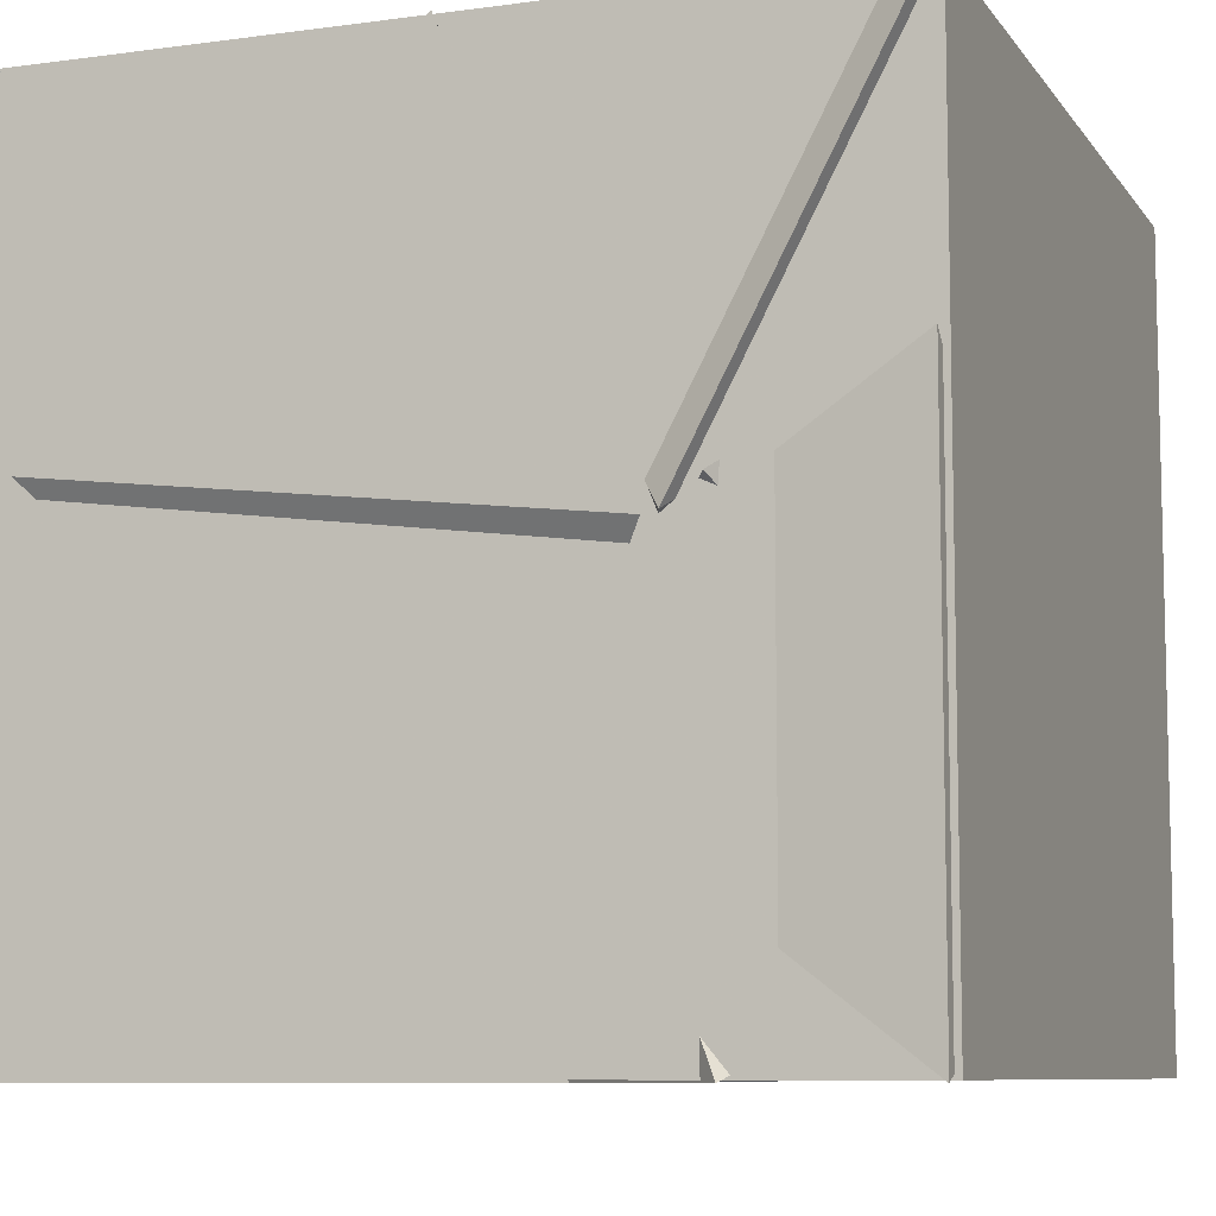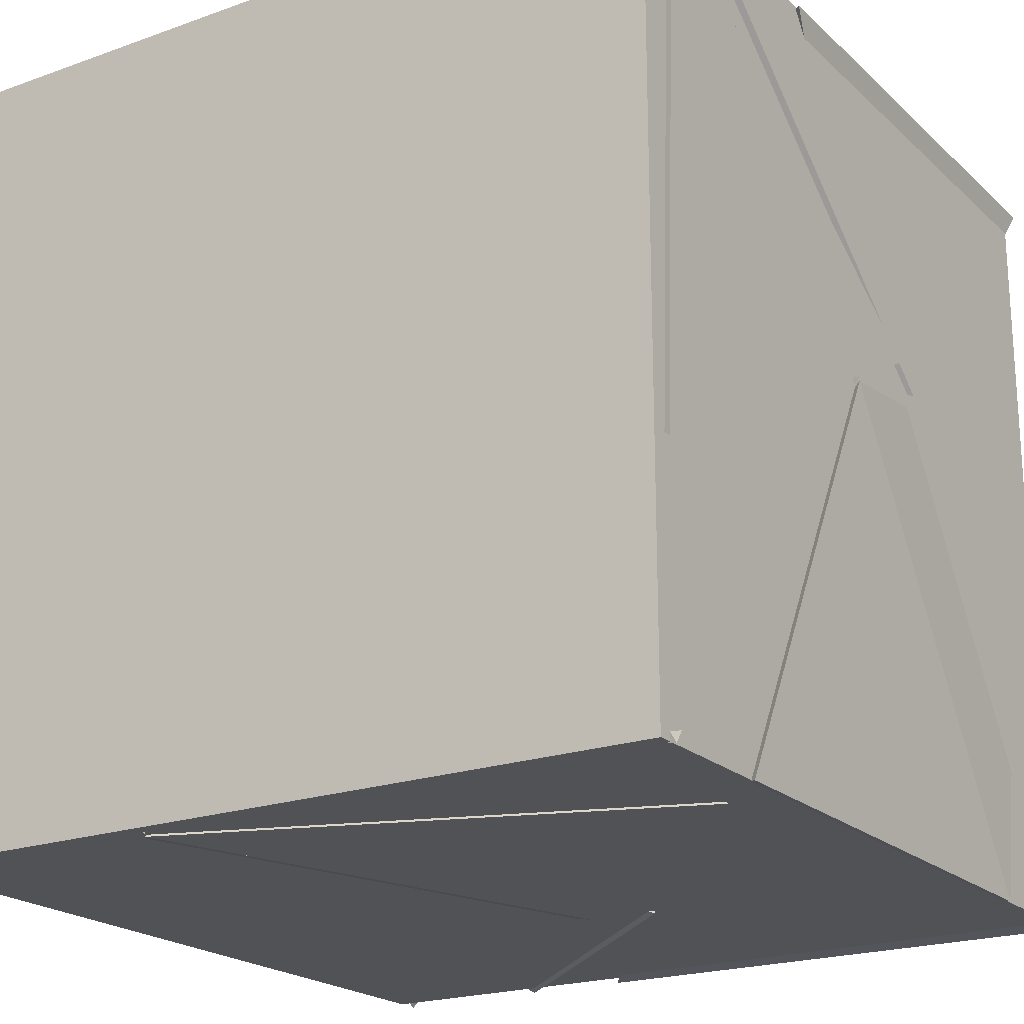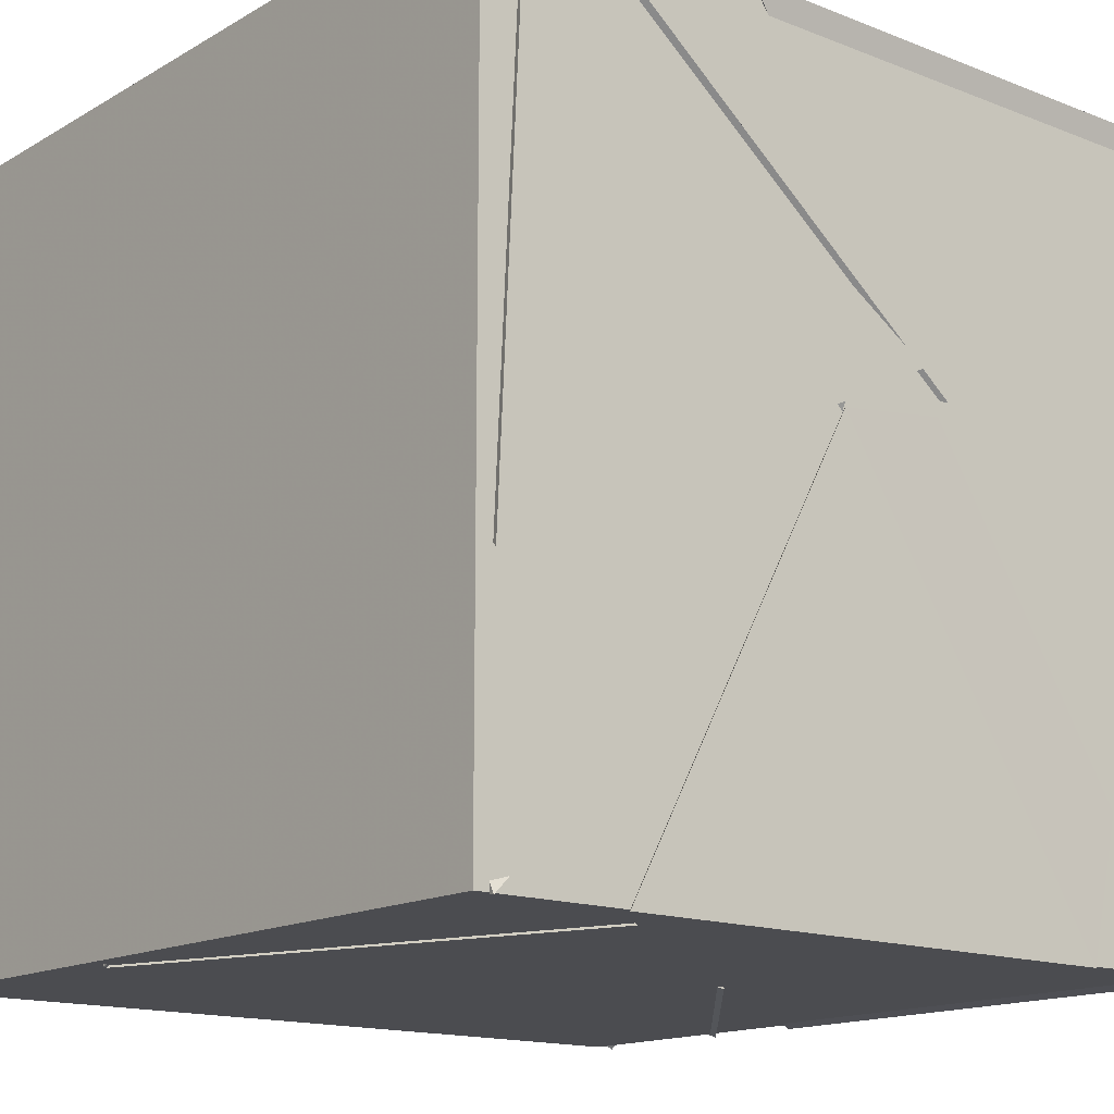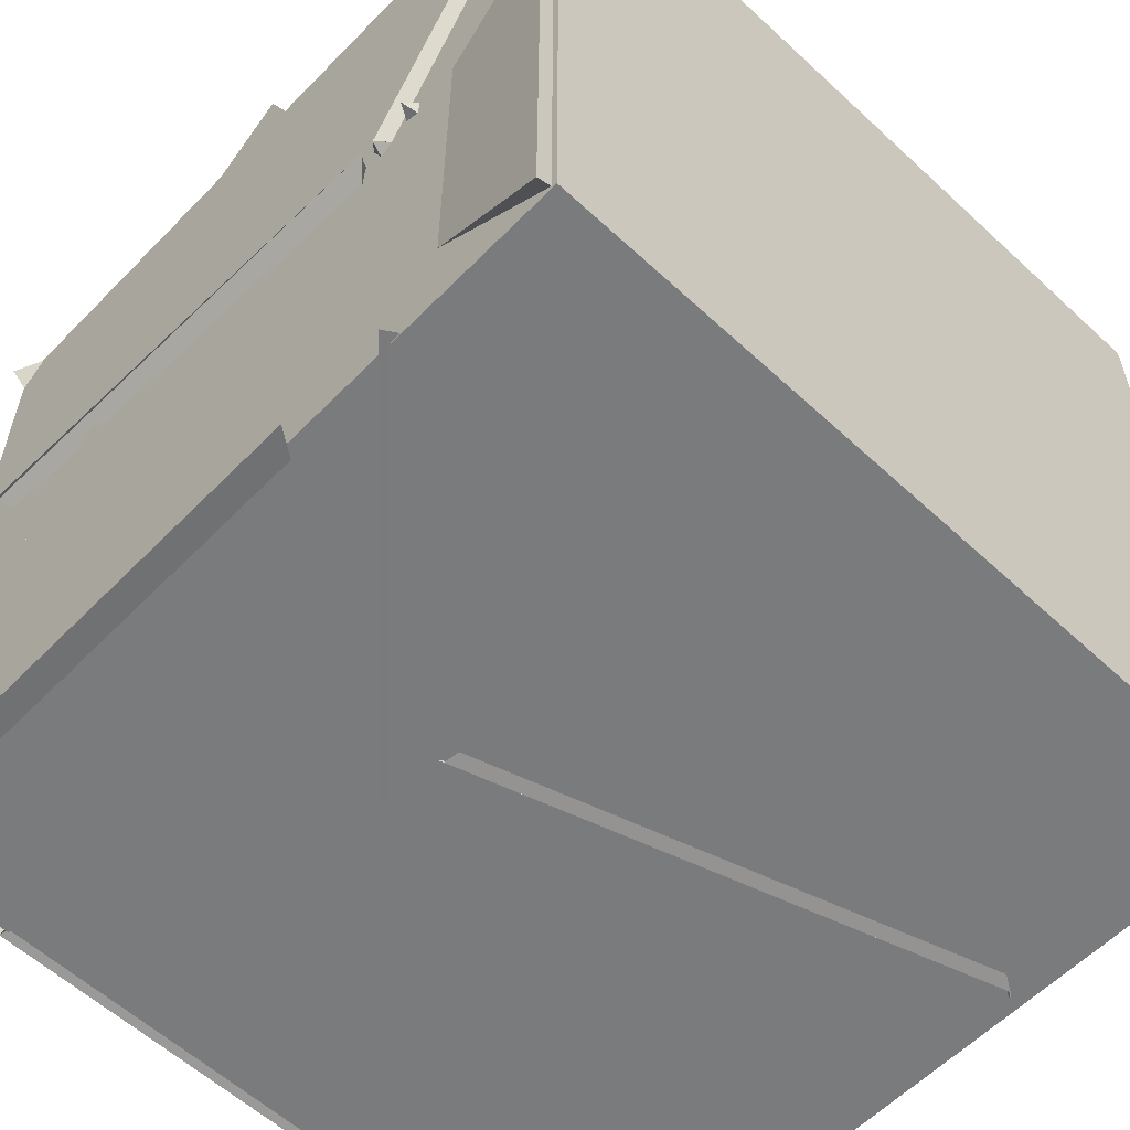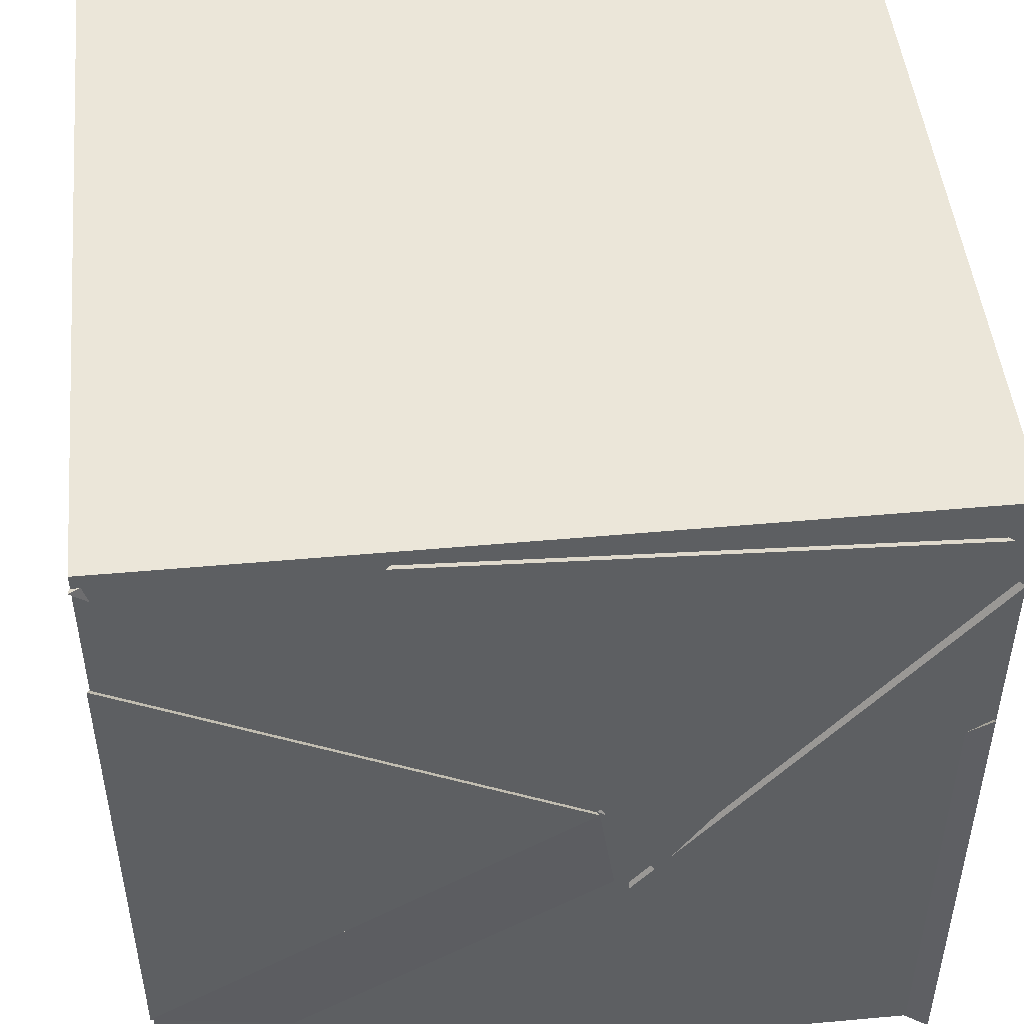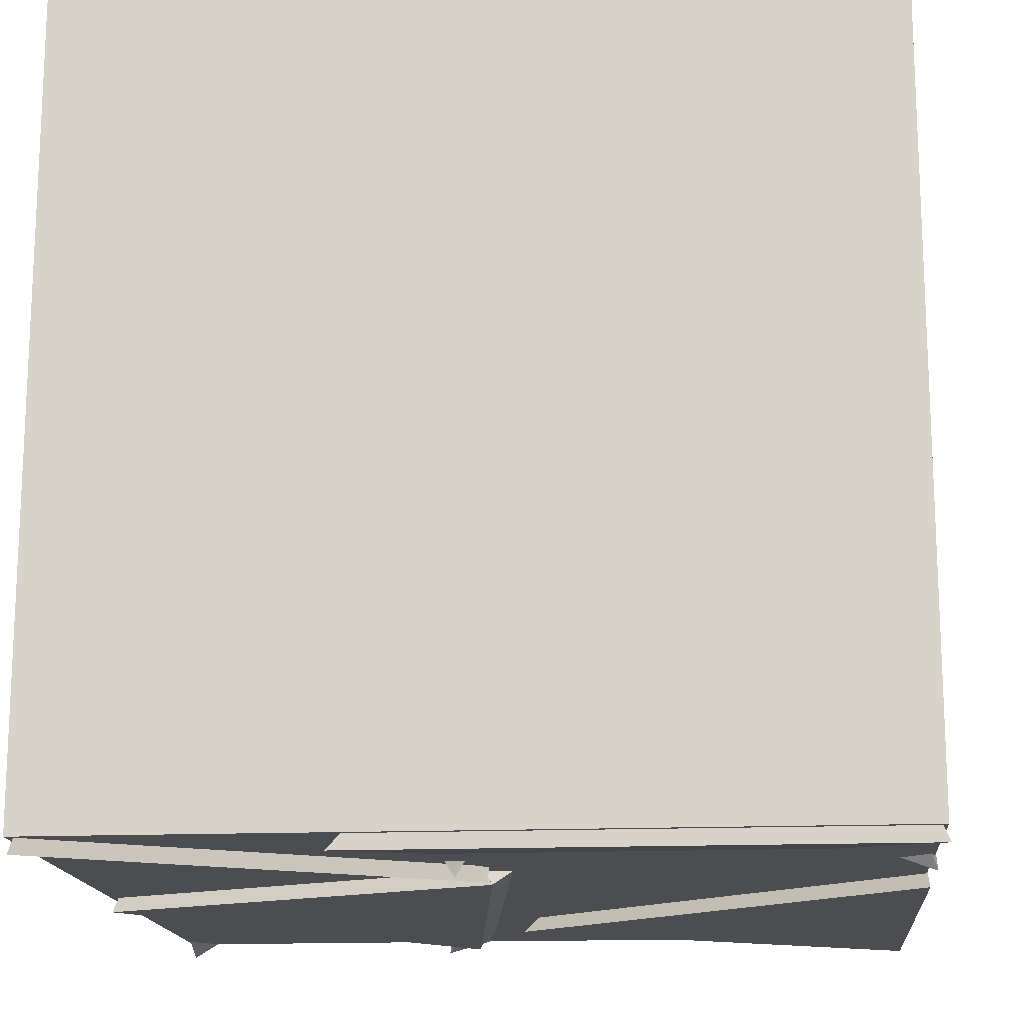
<metadata>
{"format":"obj","ext":"obj","renderer":"f3d","projection":"perspective","resolution":1024,"background":"white","views":[{"elev":-8.4,"azim":20.4,"up":"+Z"},{"elev":-21.0,"azim":-147.3,"up":"+Z"},{"elev":-15.2,"azim":-129.7,"up":"+Z"},{"elev":-58.3,"azim":46.3,"up":"+Z"},{"elev":48.1,"azim":-95.8,"up":"+Y"},{"elev":-15.9,"azim":95.0,"up":"+Y"}]}
</metadata>
<code>
v 19.29 19.17 20.14
v 20.37 19.17 20.01
v 19.79 19.87 20.47
v 19.92 19.65 19.41
v 19.81 20.68 20.02
v 20.18 19.65 20.09
v 19.17 20.06 20.1
v 19.8 19.86 19.29
v 19.35 19.59 20.06
v 19.17 20.26 20.83
v 20.01 19.56 20.83
v 19.17 19.17 20.83
v 19.76 20.77 20.02
v 19.32 19.77 20.11
v 19.95 20.06 20.83
v 20.37 20.06 20.05
v 19.78 19.92 20.73
v 20.37 20.83 20.83
v 19.28 20.83 20.83
v 19.83 20.83 20.13
v 20.04 19.26 19.76
v 20.83 19.17 20.26
v 20.83 19.17 19.17
v 20.83 19.98 19.53
v 20.27 20.83 19.17
v 20.83 20.83 19.97
v 20.83 20.01 19.24
v 20.17 20.07 19.88
v 19.74 20.83 20.04
v 20.83 20.83 19.97
v 20.4 20.05 20.07
v 20.52 20.83 20.82
v 20.83 20.06 19.31
v 20.83 19.88 20.39
v 20.09 20.03 19.9
v 20.4 19.17 20.01
v 19.88 19.64 20.8
v 20.83 20.01 20.54
v 20.83 19.17 20.83
v 20.83 20.03 19.49
v 19.82 19.76 19.17
v 20.02 19.57 20.07
v 20.49 19.17 19.17
v 19.74 20.83 20.04
v 19.96 19.78 19.17
v 20.28 20.82 19.17
v 20.83 19.94 19.29
v 20.01 20.14 19.98
v 19.17 20.06 20.09
v 19.17 19.47 19.17
v 19.87 20 19.35
v 19.17 20.57 19.17
v 20.2 20.67 19.41
v 19.41 20.04 19.84
v 19.17 20.83 19.17
v 19.69 20.83 20.13
v 20.72 20.83 20.83
v 20.83 19.77 20.83
v 19.94 20.06 20.83
v 20.65 20.38 20.06
v 20.47 19.17 20.07
v 20.83 19.86 20.51
v 20.83 20.03 19.49
v 19.96 20.05 19.87
v 19.28 20.45 19.17
v 19.96 19.77 19.17
v 20.04 20.24 19.92
v 20.28 20.82 19.17
v 19.95 19.78 19.69
v 19.21 19.17 20.22
v 19.78 20.82 20.07
v 19.94 20.07 20.83
v 20.38 20.05 20.05
v 20.56 20.8 20.83
v 19.28 19.17 20.14
v 20.37 19.17 20.01
v 20.03 19.17 20.83
v 19.88 19.99 20.53
v 20.4 19.17 20.01
v 19.88 19.67 20.83
v 20.83 20.01 20.54
v 20.09 20.02 19.96
v 19.78 19.75 20.83
v 19.17 19.8 20.15
v 19.17 20.66 20.83
v 19.84 20.62 20.25
v 19.17 19.86 20.2
v 19.17 20.78 20.8
v 19.17 20.83 19.7
v 19.85 20.62 20.24
v 19.61 19.17 20.01
v 20.26 19.17 19.17
v 19.7 19.93 19.23
v 19.17 19.17 19.17
v 19.18 19.2 19.17
v 19.18 19.2 20.84
v 19.18 20.86 20.84
v 19.18 20.86 19.17
v 20.85 19.2 19.17
v 20.85 20.86 19.17
v 20.85 20.86 20.84
v 20.85 19.2 20.84
f 1 2 3
f 1 4 2
f 1 3 4
f 2 4 3
f 5 6 7
f 5 8 6
f 5 7 8
f 6 8 7
f 9 10 11
f 9 12 10
f 9 11 12
f 10 12 11
f 13 14 15
f 13 16 14
f 13 15 16
f 14 16 15
f 17 18 19
f 17 20 18
f 17 19 20
f 18 20 19
f 21 22 23
f 21 24 22
f 21 23 24
f 22 24 23
f 25 26 27
f 25 28 26
f 25 27 28
f 26 28 27
f 29 30 31
f 29 32 30
f 29 31 32
f 30 32 31
f 33 34 35
f 33 30 34
f 33 35 30
f 34 30 35
f 36 37 38
f 36 39 37
f 36 38 39
f 37 39 38
f 40 41 42
f 40 43 41
f 40 42 43
f 41 43 42
f 44 28 30
f 44 25 28
f 44 30 25
f 28 25 30
f 45 46 47
f 45 48 46
f 45 47 48
f 46 48 47
f 49 50 51
f 49 52 50
f 49 51 52
f 50 52 51
f 53 54 55
f 53 56 54
f 53 55 56
f 54 56 55
f 57 58 59
f 57 60 58
f 57 59 60
f 58 60 59
f 61 62 63
f 61 64 62
f 61 63 64
f 62 64 63
f 65 66 67
f 65 68 66
f 65 67 68
f 66 68 67
f 50 69 49
f 50 70 69
f 50 49 70
f 69 70 49
f 71 72 73
f 71 74 72
f 71 73 74
f 72 74 73
f 75 76 77
f 75 78 76
f 75 77 78
f 76 78 77
f 79 80 81
f 79 82 80
f 79 81 82
f 80 82 81
f 83 84 85
f 83 86 84
f 83 85 86
f 84 86 85
f 87 88 89
f 87 90 88
f 87 89 90
f 88 90 89
f 91 92 93
f 91 94 92
f 91 93 94
f 92 94 93
f 95 96 97 98
f 99 100 101 102
f 95 99 102 96
f 98 97 101 100
f 95 98 100 99
f 96 102 101 97

</code>
